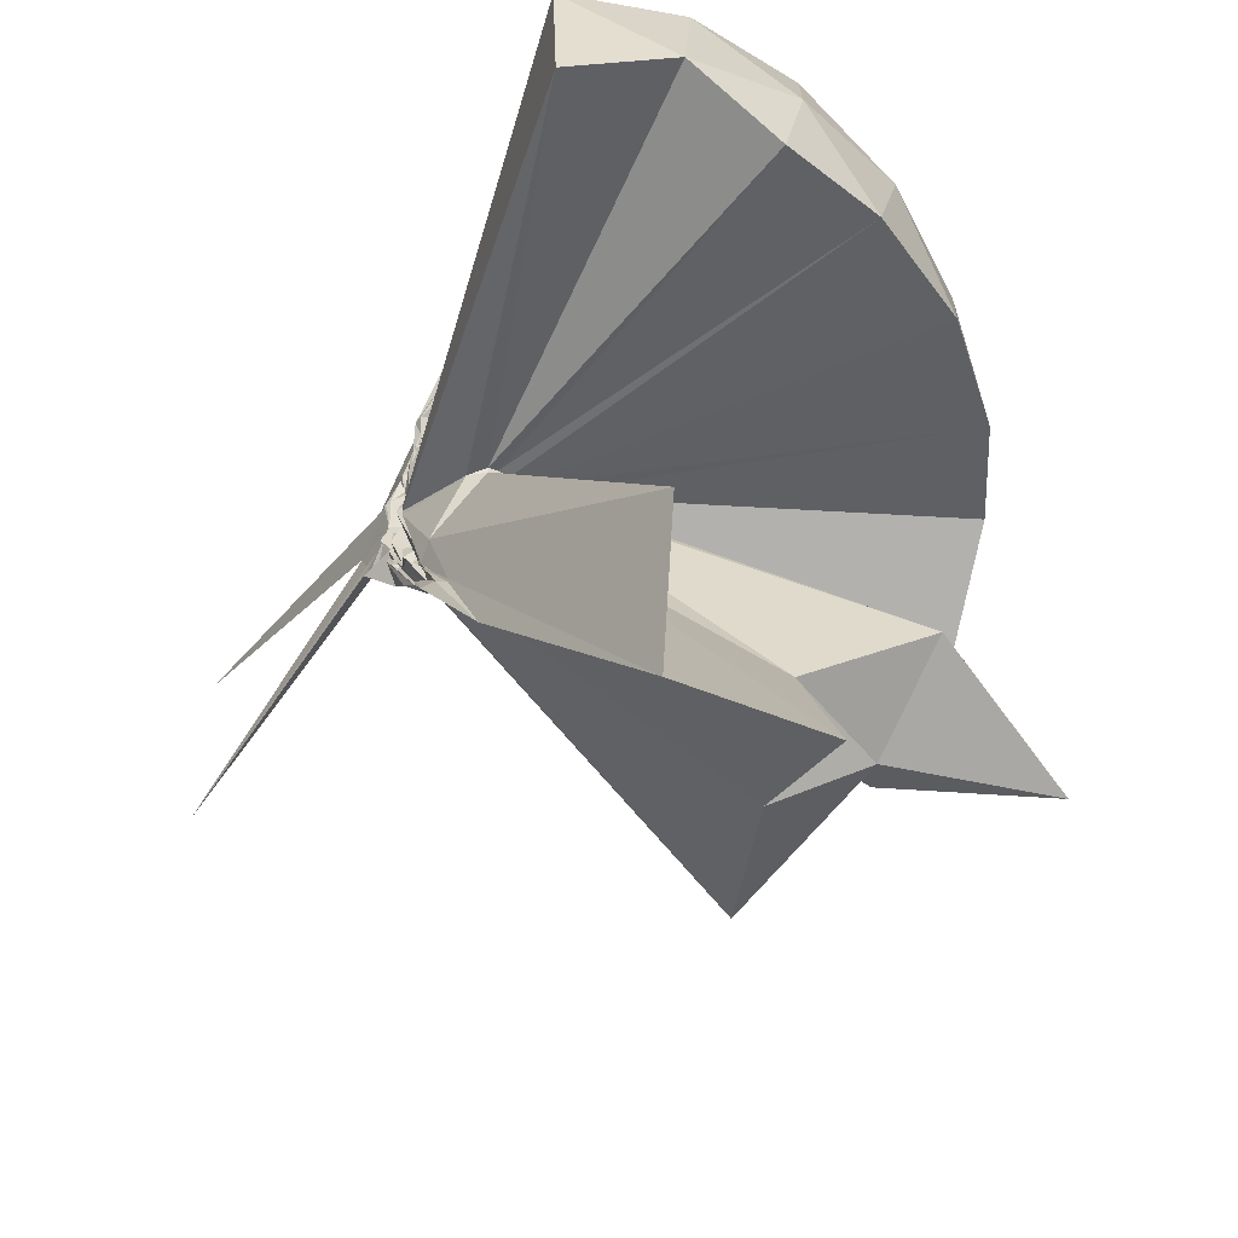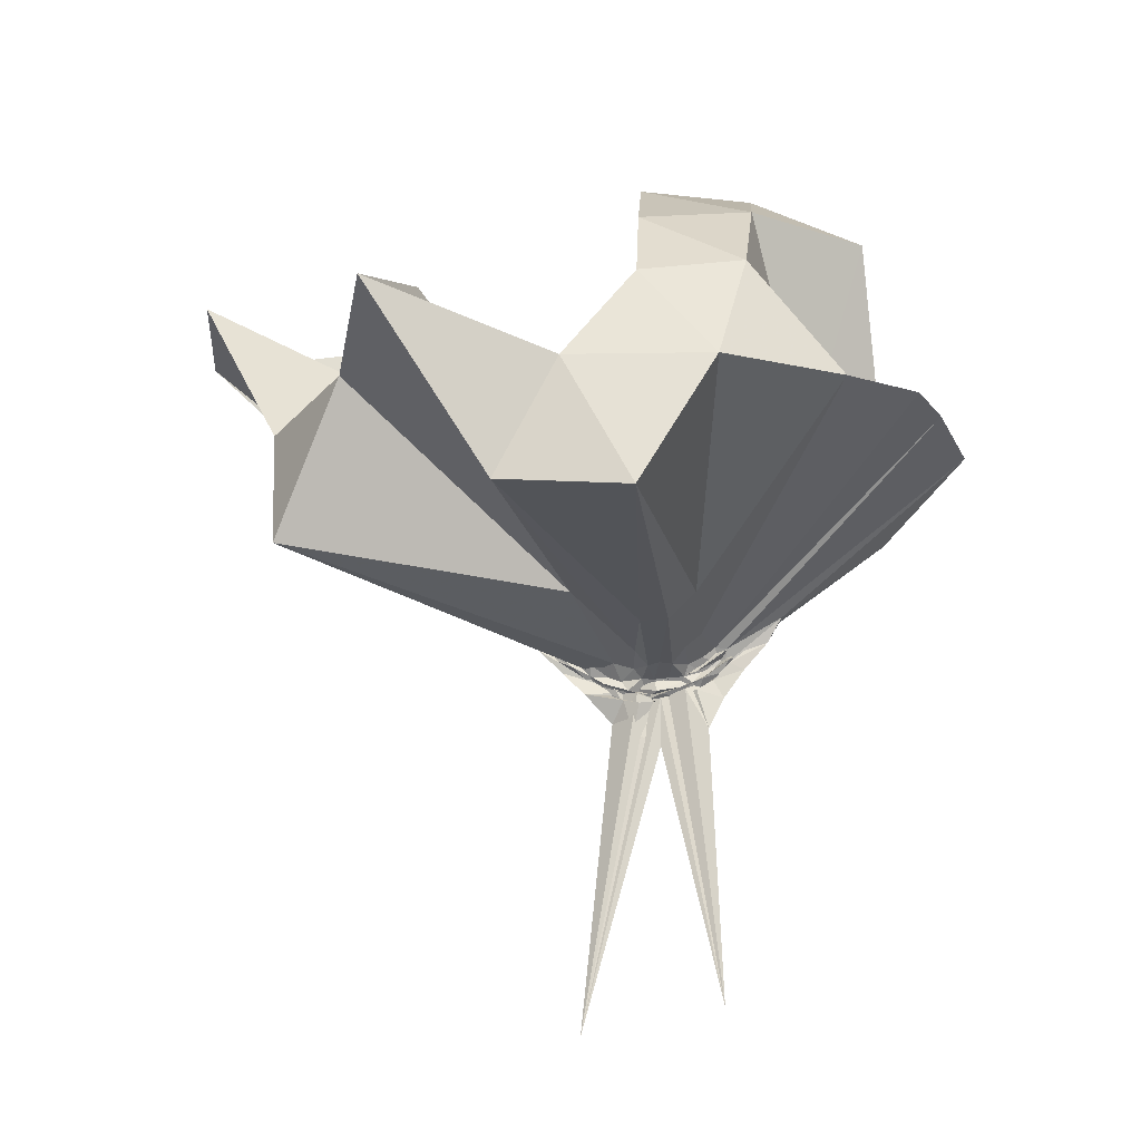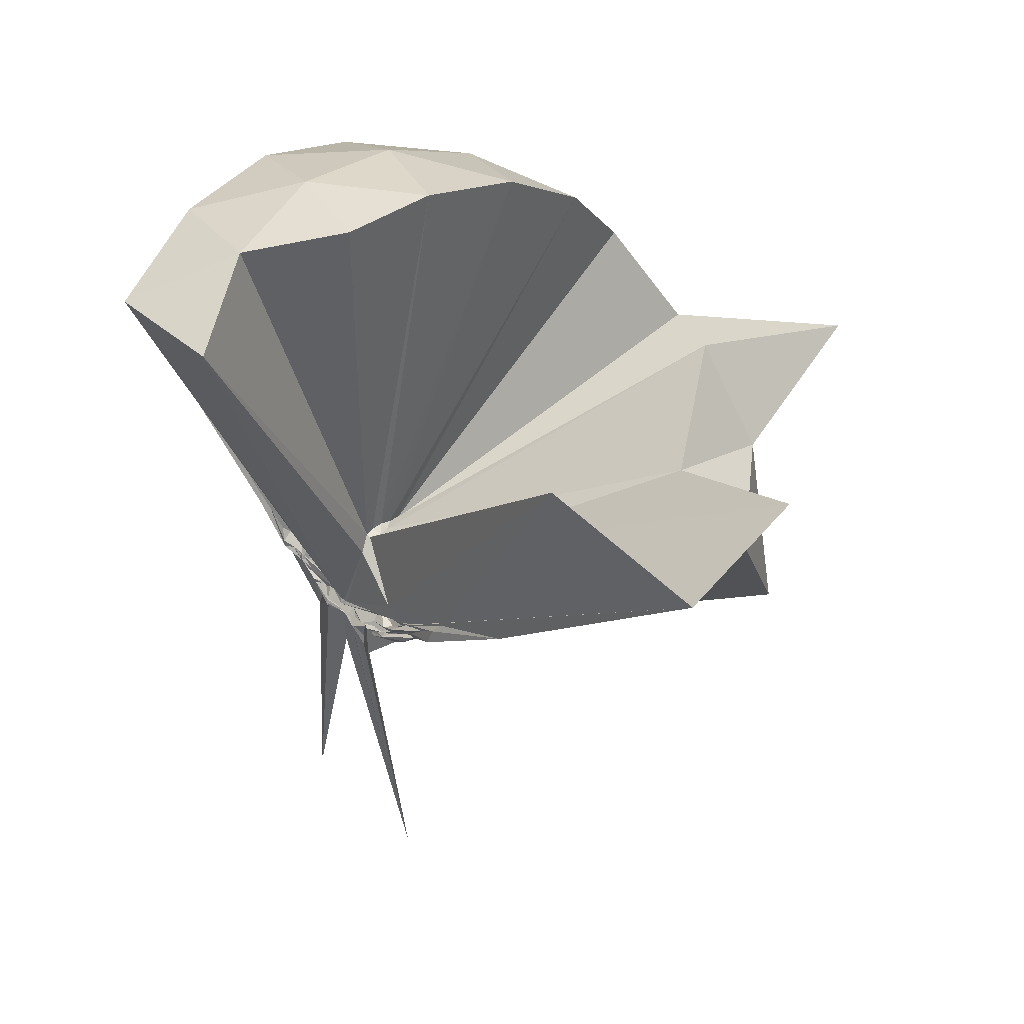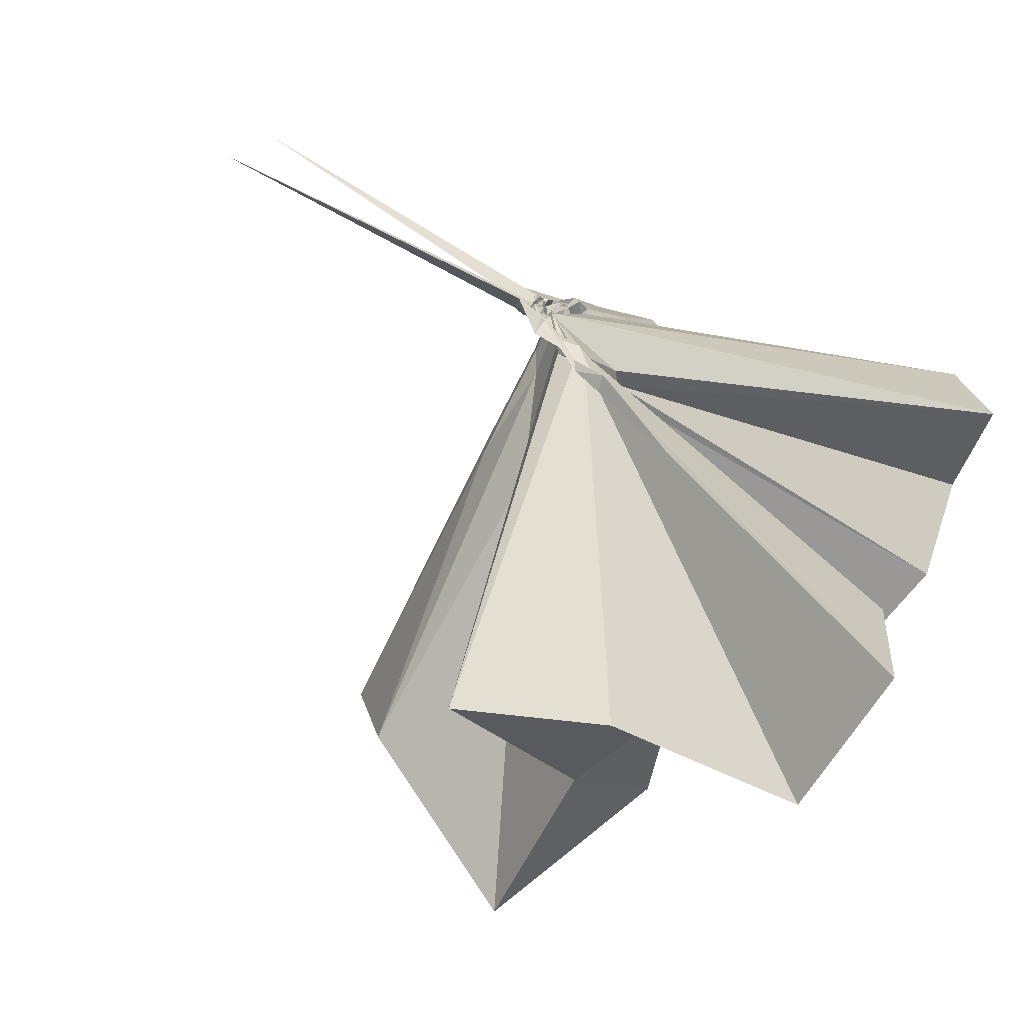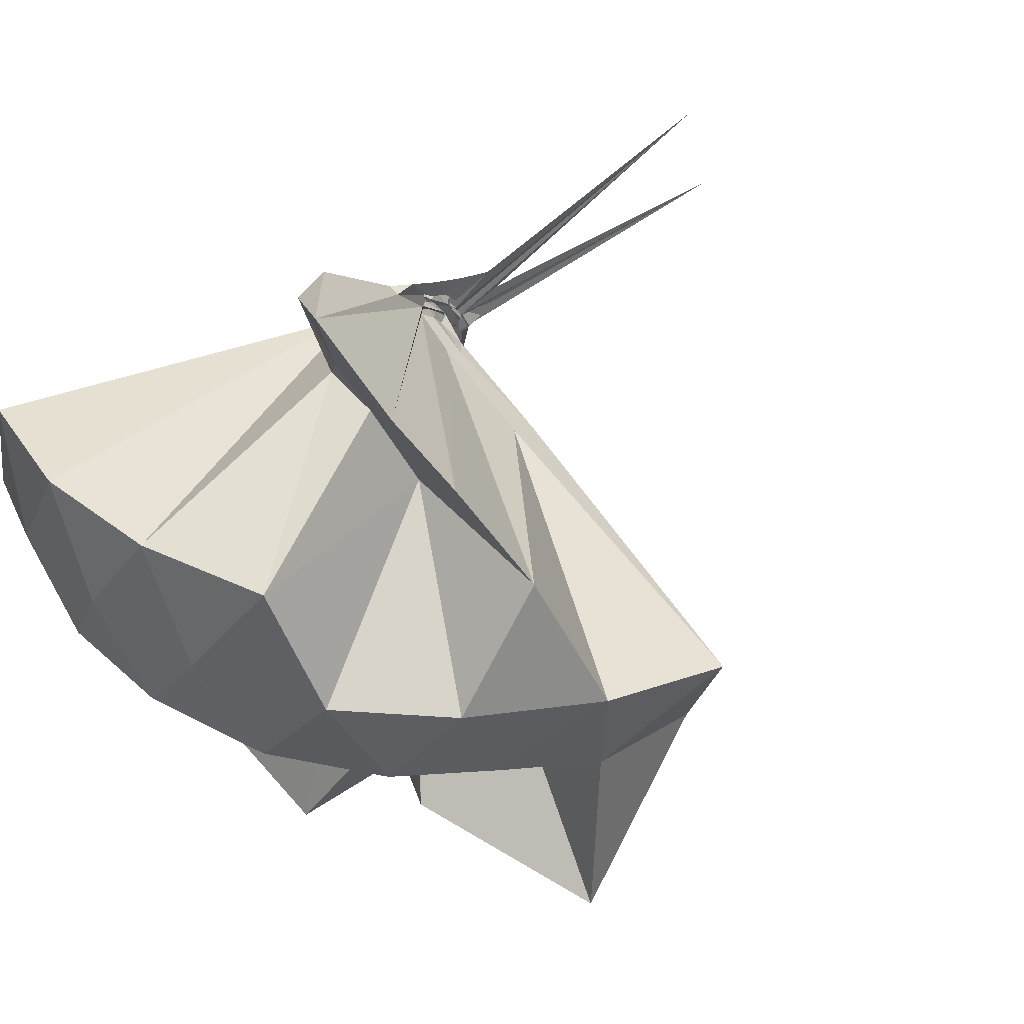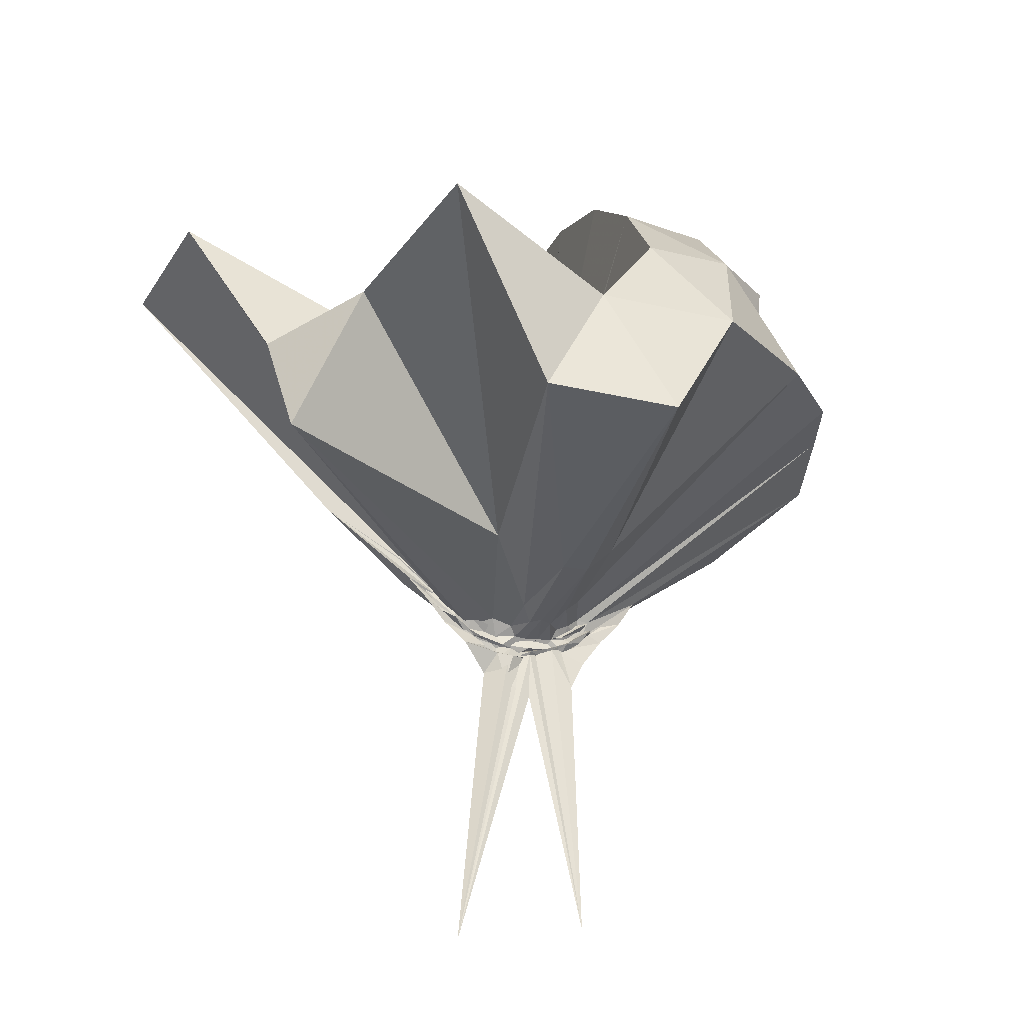
<metadata>
{"format":"obj","ext":"obj","renderer":"f3d","projection":"perspective","resolution":1024,"background":"white","views":[{"elev":-45.6,"azim":-34.7,"up":"+Y"},{"elev":-18.3,"azim":94.0,"up":"+Z"},{"elev":46.0,"azim":-44.5,"up":"+Z"},{"elev":-69.6,"azim":-120.9,"up":"+Y"},{"elev":62.0,"azim":49.4,"up":"+Y"},{"elev":-28.6,"azim":71.4,"up":"+Z"}]}
</metadata>
<code>
v -0.9099 -0.102 1.099
v -0.9863 -0.08879 -0.05969
v -0.06062 -0.09755 0.6091
v -0.1277 0.1317 0.6545
v -0.5566 0.2622 0.4077
v -0.6715 0.4311 0.4346
v -0.7815 0.4718 0.4342
v -0.9652 0.4619 0.3883
v -1.006 0.2396 0.1988
v -1.005 0.1153 0.08603
v -0.9843 0.1028 0.0763
v -0.9769 -0.004539 -0.002309
v -1.009 -0.09798 -0.02
v -1.007 -0.1083 -0.02043
v -0.9844 -0.2749 0.04763
v -0.9933 -0.3093 0.06095
v -0.9922 -0.4501 0.1689
v -0.9635 -1.174 0.7864
v -0.6098 -1.124 0.7937
v -0.523 -0.7516 0.5676
v -0.2671 -0.5838 0.6769
v -0.8423 -0.1314 0.1824
v 0.02116 0.07214 0.3822
v -0.1854 0.3373 0.4097
v -0.383 0.5002 0.4462
v -0.5626 0.5593 0.4596
v -0.8116 0.6289 0.4503
v -0.9918 0.4419 0.2994
v -0.9875 0.2114 0.1658
v -1.015 0.09955 0.05805
v -1.001 0.06658 0.04104
v -0.9862 -0.09006 -0.02158
v -0.9845 -0.1032 -0.0223
v -0.9779 -0.254 0.01976
v -0.9853 -0.2985 0.0373
v -1.005 -0.4296 0.1395
v -0.9907 -0.6418 0.2748
v -0.9981 -0.3248 0.06889
v -0.4921 -0.9312 0.4252
v -0.2697 -0.752 0.4748
v 0.1529 -0.6515 0.5198
v 0.02015 -0.2532 0.3878
v -0.6289 0.005063 0.08203
v -0.8896 0.01016 0.06277
v -0.9822 0.04076 0.05692
v -0.9811 0.06944 0.05363
v -0.9757 0.197 0.1244
v -1.007 0.1918 0.1218
v -1.016 0.09755 0.04193
v -0.983 0.07151 0.02756
v -1.002 0.02793 0.003952
v -0.9792 -0.09673 -0.04654
v -1.013 -0.1784 -0.02766
v -0.9961 -0.2534 -0.004124
v -0.9767 -0.2944 0.01324
v -1.015 -0.4228 0.1027
v -0.9789 -0.4291 0.1127
v -1.016 -0.2972 0.04549
v -0.3362 -0.8966 0.1187
v -0.6768 -0.2794 0.1029
v 0.02006 -0.3915 0.1213
v 0.07094 -0.09713 0.08463
v -0.8783 -0.02644 0.02918
v -0.9706 0.01054 0.03036
v -1.007 0.04735 0.0244
v -1.001 0.06002 0.01884
v -0.993 0.1638 0.06946
v -0.9874 0.07295 0.02092
v -0.9951 0.05649 -0.0001153
v -0.979 0.01118 -0.01734
v -0.9876 -0.04124 -0.03594
v -0.9925 -0.1097 -0.05256
v -0.9952 -0.1935 -0.03934
v -1.012 -0.2529 -0.01968
v -0.9951 -0.3501 0.04247
v -0.9794 -0.3719 0.0544
v -1.002 -0.2787 0.01
v -1.004 -0.2516 0.009651
v -0.9633 -0.198 0.01741
v -0.8722 -0.1437 0.01952
v -0.6341 -0.1217 0.01933
v -0.6351 -0.05804 0.02191
v -0.9666 -0.02246 0.01344
v -0.9962 0.006808 0.001538
v -0.9854 0.02925 -0.009813
v -0.9984 0.04093 -0.005613
v -0.9925 0.1084 0.005491
v -0.9895 0.03458 -0.02026
v -0.9996 0.002282 -0.03792
v -1.008 -0.04243 -0.05289
v -0.9774 -0.08907 -0.05513
v -1.014 -0.1412 -0.06879
v -0.9996 -0.1844 -0.05898
v -1.01 -0.2252 -0.04142
v -0.9957 -0.3212 0.005332
v -1.004 -0.2394 -0.01923
v -0.9903 -0.2218 -0.02438
v -0.9941 -0.1821 -0.01867
v -0.9619 -0.1495 0.002383
v -0.9122 -0.1153 -0.004388
v -0.895 -0.08836 -0.001603
v -0.9142 -0.05819 -0.0001722
v -0.2038 -0.09875 0.7988
v -0.3171 0.1463 0.8573
v -0.4962 0.3948 0.8526
v -0.8041 0.4118 0.432
v -0.9833 0.2277 0.2367
v -0.9958 0.1177 0.1104
v -0.9976 0.09012 0.08406
v -1.003 -0.09272 -0.01043
v -1.003 -0.1036 -0.01009
v -1.001 -0.1133 -0.01092
v -0.9948 -0.264 0.08662
v -0.9631 -0.7729 0.8249
v -0.9005 -0.3584 0.2868
v -0.8886 -0.1493 0.1945
v -0.8682 -0.135 0.195
v -0.4199 -0.1015 0.9669
v -0.5743 0.1449 1.006
v -0.757 0.3705 0.9652
v -1.039 0.2982 1.006
v -1.31 0.1914 0.9641
v -1.327 -0.1031 1.004
v -0.9727 -0.1511 0.1741
v -0.9404 -0.1443 0.1991
v -0.9155 -0.1536 0.1967
v -0.8956 -0.1352 0.2067
v -0.6767 -0.1017 1.07
v -0.8387 0.125 1.071
v -1.102 0.03816 1.07
v -0.9415 -0.1342 0.202
v -0.9203 -0.1309 0.2034
v -0.982 -0.03338 -0.01251
v -0.9837 -0.01282 -0.02747
v -1.001 0.009799 -0.02376
v -0.9894 0.05893 -0.06447
v -0.9815 -0.004433 -0.04389
v -1.013 -0.04859 -0.06564
v -0.9943 -0.09285 -0.06733
v -0.9748 -0.1392 -0.07593
v -0.9908 -0.1765 -0.06517
v -0.9816 -0.2669 -0.05141
v -1.008 -0.1912 -0.04207
v -0.986 -0.1648 -0.04242
v -0.9803 -0.1329 -0.01643
v -0.9822 -0.1038 -0.01805
v -0.9826 -0.06967 -0.01443
v -1.011 -0.05041 -0.04248
v -0.9799 -0.03105 -0.04156
v -0.9804 0.02251 -0.1385
v -1.011 -0.05153 -0.0593
v -0.9992 -0.09343 -0.06563
v -0.991 -0.1545 -0.1433
v -1.019 -0.2041 -0.1155
v -0.9834 -0.1438 -0.04992
v -1.012 -0.1221 -0.04543
v -1.007 -0.08339 -0.04256
v -0.9937 -0.07102 -0.05478
v -0.9983 0.04856 -0.7842
v -0.9927 -0.08988 -0.1766
v -0.9845 -0.2779 -0.85
v -0.9952 -0.1094 -0.06007
f 3 23 4
f 4 23 24
f 4 24 5
f 5 24 25
f 5 25 6
f 6 25 26
f 6 26 7
f 7 26 27
f 7 27 8
f 8 27 28
f 8 28 9
f 9 28 29
f 9 29 10
f 10 29 30
f 10 30 11
f 11 30 31
f 11 31 12
f 12 31 32
f 12 32 13
f 13 32 33
f 13 33 14
f 14 33 34
f 14 34 15
f 15 34 35
f 15 35 16
f 16 35 36
f 16 36 17
f 17 36 37
f 17 37 18
f 18 37 38
f 18 38 19
f 19 38 39
f 19 39 20
f 20 39 40
f 20 40 21
f 21 40 41
f 21 41 22
f 22 41 42
f 22 42 3
f 3 42 23
f 23 43 24
f 24 43 44
f 24 44 25
f 25 44 45
f 25 45 26
f 26 45 46
f 26 46 27
f 27 46 47
f 27 47 28
f 28 47 48
f 28 48 29
f 29 48 49
f 29 49 30
f 30 49 50
f 30 50 31
f 31 50 51
f 31 51 32
f 32 51 52
f 32 52 33
f 33 52 53
f 33 53 34
f 34 53 54
f 34 54 35
f 35 54 55
f 35 55 36
f 36 55 56
f 36 56 37
f 37 56 57
f 37 57 38
f 38 57 58
f 38 58 39
f 39 58 59
f 39 59 40
f 40 59 60
f 40 60 41
f 41 60 61
f 41 61 42
f 42 61 62
f 42 62 23
f 23 62 43
f 43 63 44
f 44 63 64
f 44 64 45
f 45 64 65
f 45 65 46
f 46 65 66
f 46 66 47
f 47 66 67
f 47 67 48
f 48 67 68
f 48 68 49
f 49 68 69
f 49 69 50
f 50 69 70
f 50 70 51
f 51 70 71
f 51 71 52
f 52 71 72
f 52 72 53
f 53 72 73
f 53 73 54
f 54 73 74
f 54 74 55
f 55 74 75
f 55 75 56
f 56 75 76
f 56 76 57
f 57 76 77
f 57 77 58
f 58 77 78
f 58 78 59
f 59 78 79
f 59 79 60
f 60 79 80
f 60 80 61
f 61 80 81
f 61 81 62
f 62 81 82
f 62 82 43
f 43 82 63
f 63 83 64
f 64 83 84
f 64 84 65
f 65 84 85
f 65 85 66
f 66 85 86
f 66 86 67
f 67 86 87
f 67 87 68
f 68 87 88
f 68 88 69
f 69 88 89
f 69 89 70
f 70 89 90
f 70 90 71
f 71 90 91
f 71 91 72
f 72 91 92
f 72 92 73
f 73 92 93
f 73 93 74
f 74 93 94
f 74 94 75
f 75 94 95
f 75 95 76
f 76 95 96
f 76 96 77
f 77 96 97
f 77 97 78
f 78 97 98
f 78 98 79
f 79 98 99
f 79 99 80
f 80 99 100
f 80 100 81
f 81 100 101
f 81 101 82
f 82 101 102
f 82 102 63
f 63 102 83
f 103 104 118
f 104 119 118
f 104 105 119
f 105 120 119
f 105 106 120
f 106 107 120
f 107 121 120
f 107 108 121
f 108 122 121
f 108 109 122
f 109 110 122
f 110 123 122
f 110 111 123
f 111 124 123
f 111 112 124
f 112 113 124
f 113 125 124
f 113 114 125
f 114 126 125
f 114 115 126
f 115 116 126
f 116 127 126
f 116 117 127
f 117 118 127
f 117 103 118
f 118 119 128
f 119 129 128
f 119 120 129
f 120 121 129
f 121 130 129
f 121 122 130
f 122 123 130
f 123 131 130
f 123 124 131
f 124 125 131
f 125 132 131
f 125 126 132
f 126 127 132
f 127 128 132
f 127 118 128
f 133 148 134
f 134 148 149
f 134 149 135
f 135 149 150
f 135 150 136
f 136 150 137
f 137 150 151
f 137 151 138
f 138 151 152
f 138 152 139
f 139 152 140
f 140 152 153
f 140 153 141
f 141 153 154
f 141 154 142
f 142 154 143
f 143 154 155
f 143 155 144
f 144 155 156
f 144 156 145
f 145 156 146
f 146 156 157
f 146 157 147
f 147 157 148
f 147 148 133
f 148 158 149
f 149 158 159
f 149 159 150
f 150 159 151
f 151 159 160
f 151 160 152
f 152 160 153
f 153 160 161
f 153 161 154
f 154 161 155
f 155 161 162
f 155 162 156
f 156 162 157
f 157 162 158
f 157 158 148
f 3 4 103
f 103 4 104
f 4 5 104
f 104 5 105
f 5 6 105
f 105 6 106
f 6 7 106
f 7 8 106
f 106 8 107
f 8 9 107
f 107 9 108
f 9 10 108
f 108 10 109
f 10 11 109
f 11 12 109
f 109 12 110
f 12 13 110
f 110 13 111
f 13 14 111
f 111 14 112
f 14 15 112
f 15 16 112
f 112 16 113
f 16 17 113
f 113 17 114
f 17 18 114
f 114 18 115
f 18 19 115
f 19 20 115
f 115 20 116
f 20 21 116
f 116 21 117
f 21 22 117
f 117 22 103
f 22 3 103
f 83 133 84
f 84 133 134
f 84 134 85
f 85 134 135
f 85 135 86
f 86 135 136
f 86 136 87
f 87 136 88
f 88 136 137
f 88 137 89
f 89 137 138
f 89 138 90
f 90 138 139
f 90 139 91
f 91 139 92
f 92 139 140
f 92 140 93
f 93 140 141
f 93 141 94
f 94 141 142
f 94 142 95
f 95 142 96
f 96 142 143
f 96 143 97
f 97 143 144
f 97 144 98
f 98 144 145
f 98 145 99
f 99 145 100
f 100 145 146
f 100 146 101
f 101 146 147
f 101 147 102
f 102 147 133
f 102 133 83
f 128 129 1
f 129 130 1
f 130 131 1
f 131 132 1
f 132 128 1
f 159 158 2
f 160 159 2
f 161 160 2
f 162 161 2
f 158 162 2

</code>
